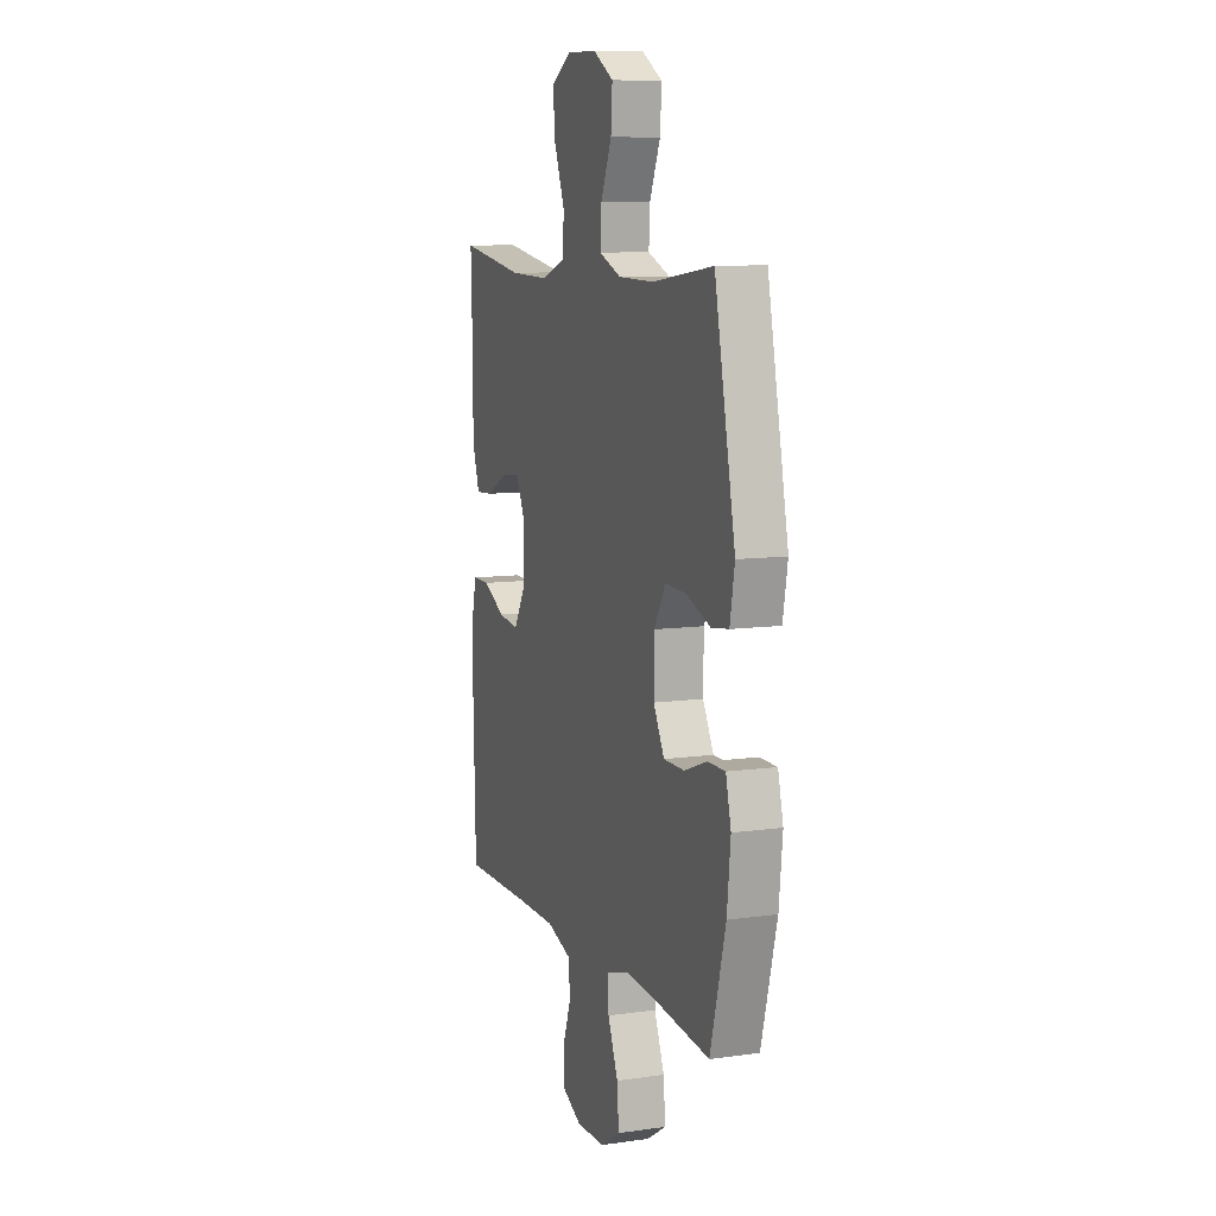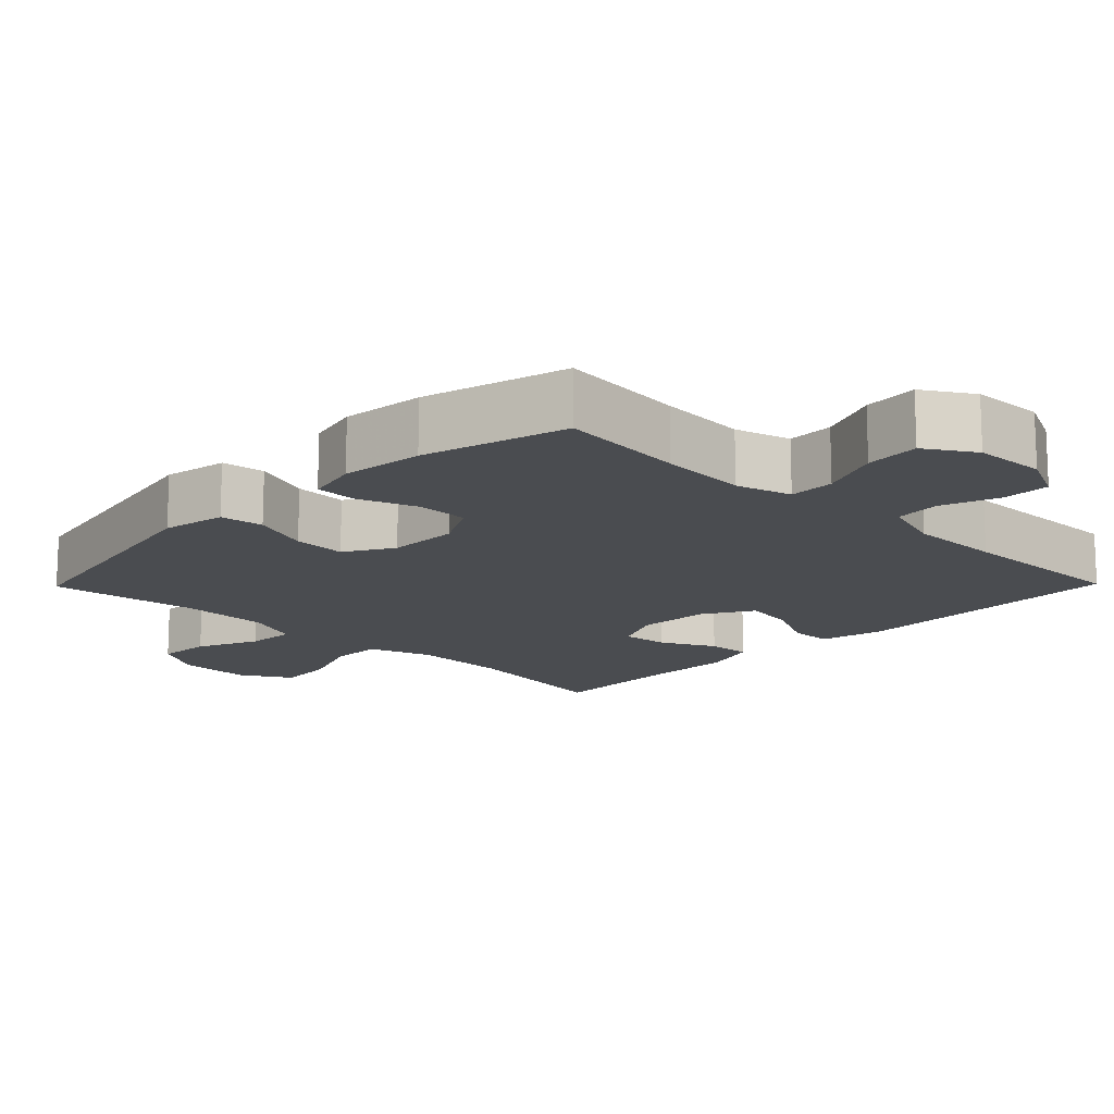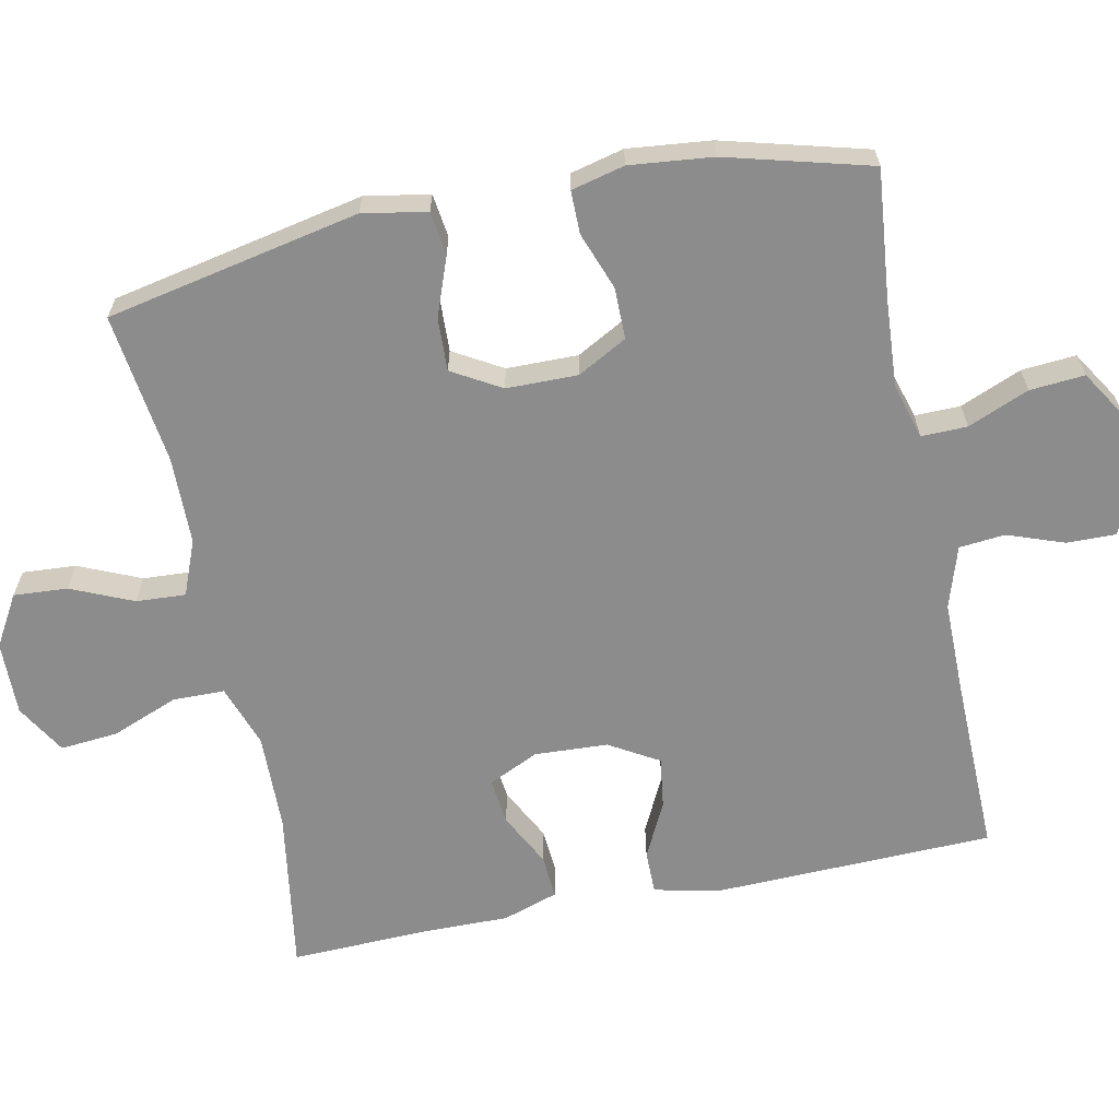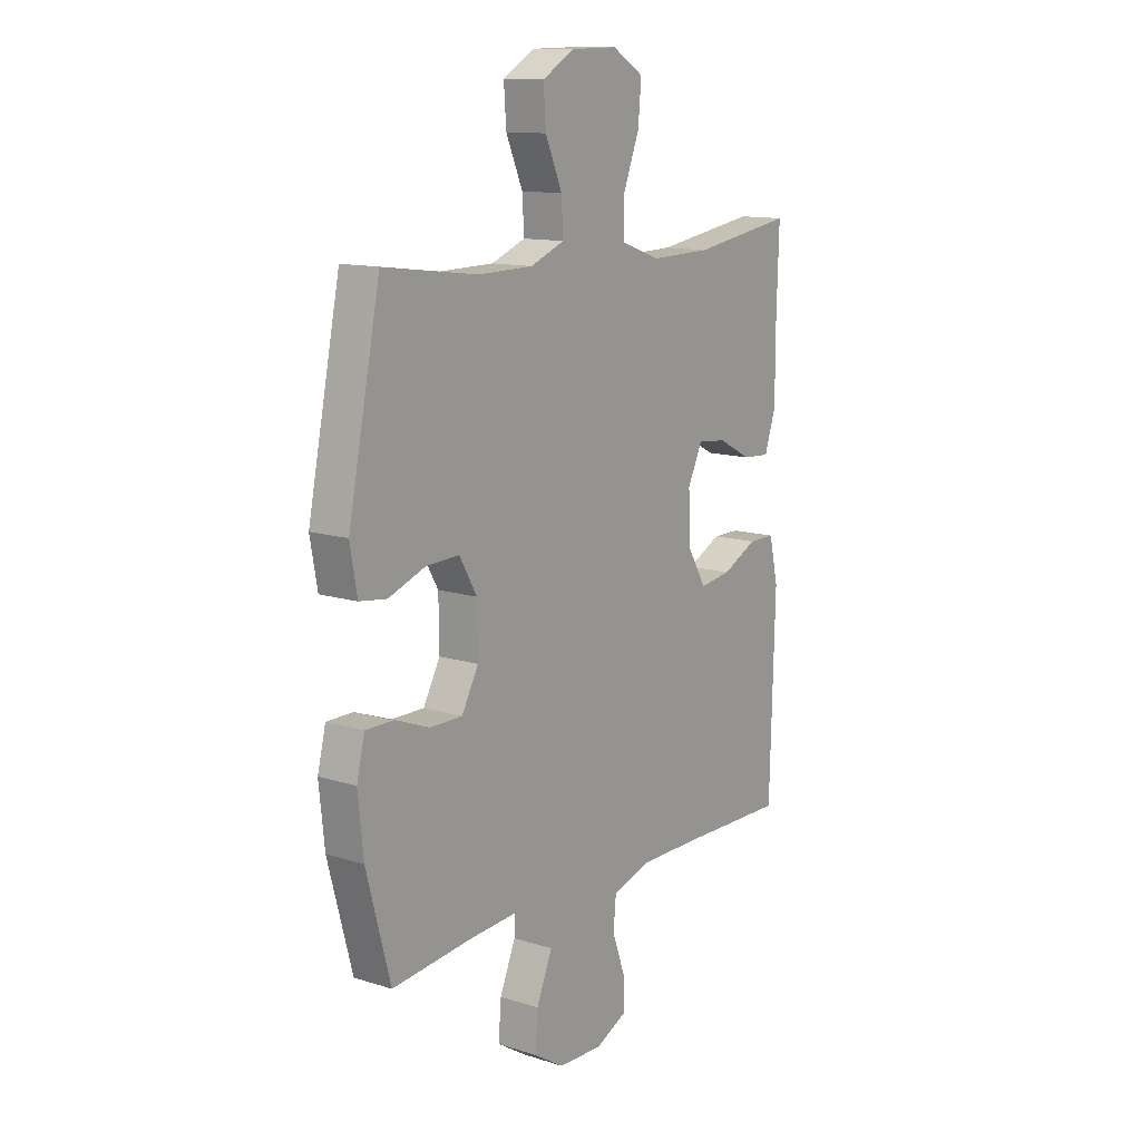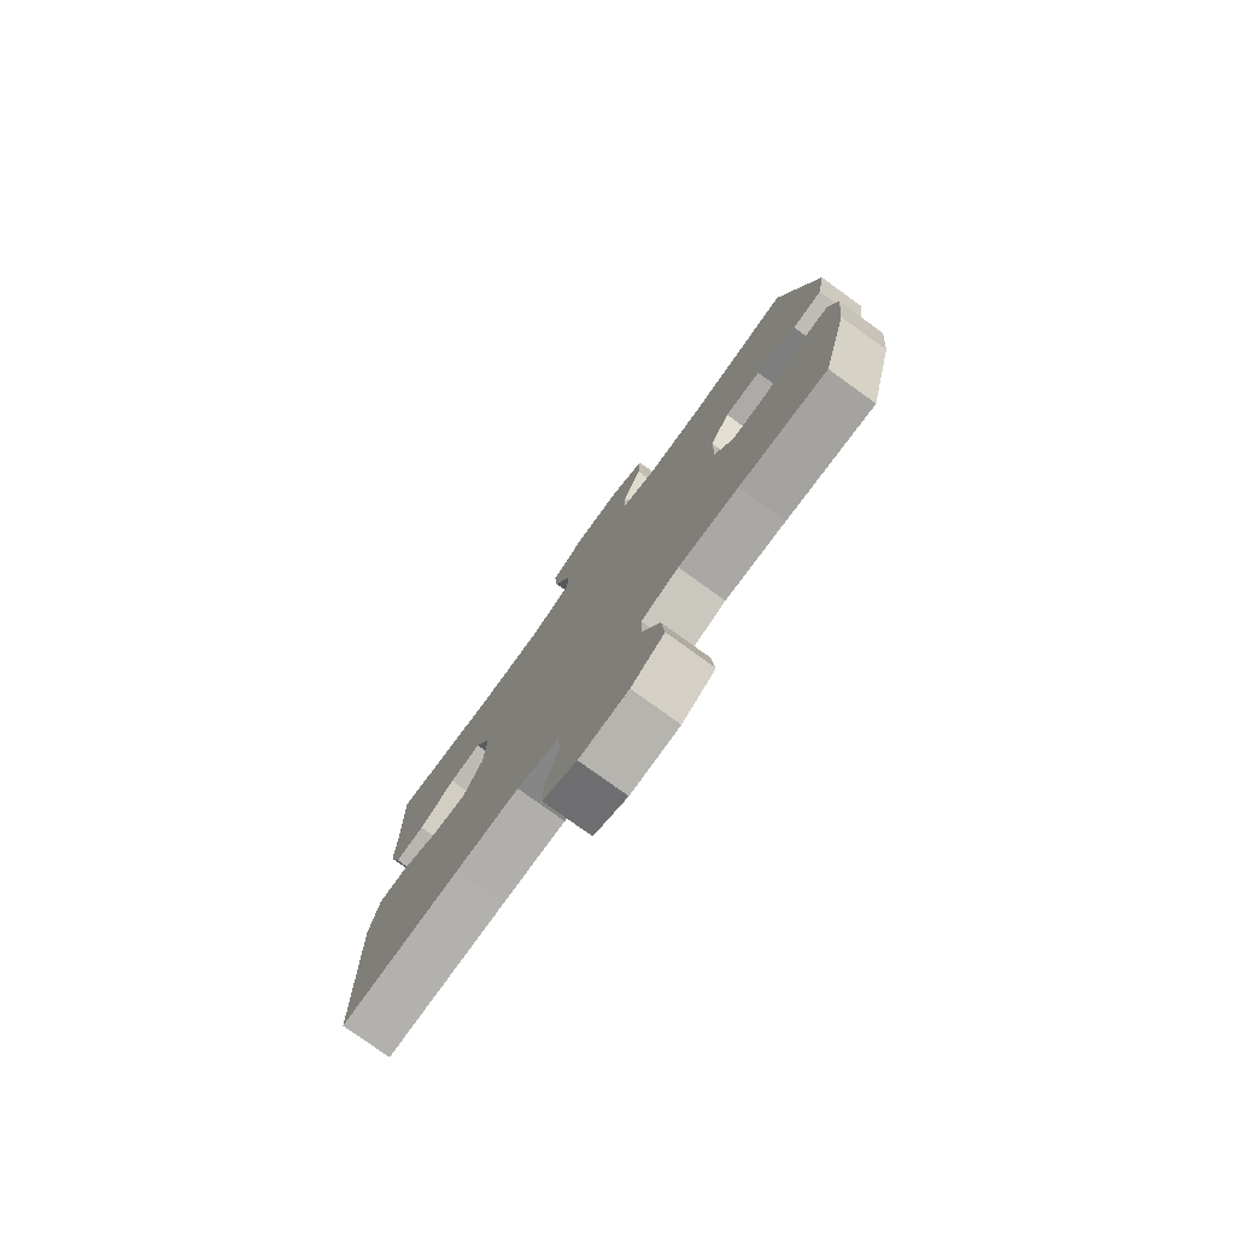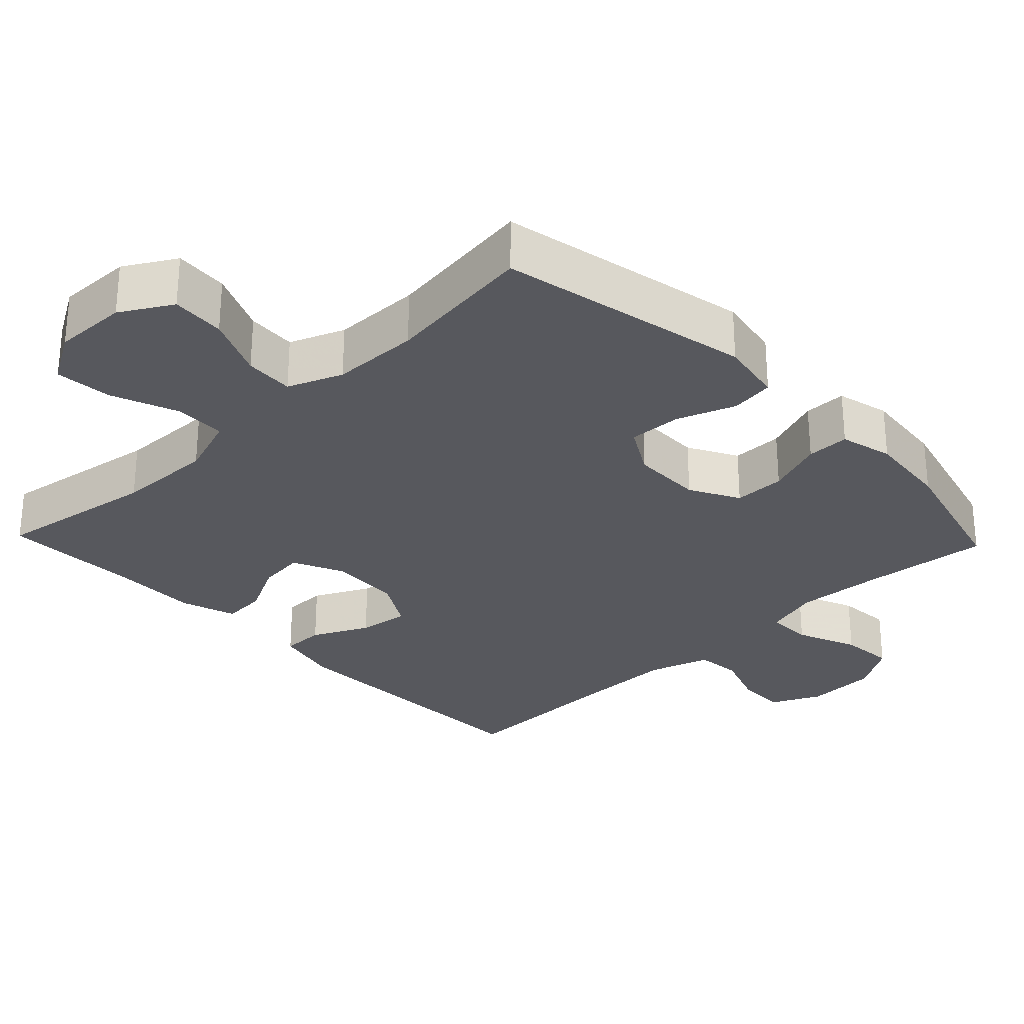
<metadata>
{"format":"obj","ext":"obj","renderer":"f3d","projection":"perspective","resolution":1024,"background":"white","views":[{"elev":9.5,"azim":69.9,"up":"+Z"},{"elev":-14.8,"azim":135.6,"up":"+Y"},{"elev":-64.2,"azim":101.6,"up":"+Y"},{"elev":12.7,"azim":126.0,"up":"+Z"},{"elev":-78.3,"azim":54.2,"up":"+Z"},{"elev":-28.9,"azim":43.7,"up":"+Y"}]}
</metadata>
<code>
v -0.5 0.07 -0.5
v -0.511 0.07 -0.113
v -0.491 0.07 -0.025
v -0.432 0.07 -0.025
v -0.355 0.07 -0.063
v -0.285 0.07 -0.073
v -0.245 0.07 -0.005
v -0.24 0.07 0.095
v -0.272 0.07 0.164
v -0.336 0.07 0.157
v -0.41 0.07 0.119
v -0.47 0.07 0.115
v -0.495 0.07 0.191
v -0.494 0.07 0.313
v -0.5 0.07 0.5
v -0.277 0.07 0.465
v -0.143 0.07 0.462
v -0.057 0.07 0.492
v -0.056 0.07 0.563
v -0.092 0.07 0.655
v -0.099 0.07 0.734
v -0.03 0.07 0.775
v 0.072 0.07 0.773
v 0.142 0.07 0.732
v 0.137 0.07 0.658
v 0.1 0.07 0.573
v 0.096 0.07 0.505
v 0.171 0.07 0.475
v 0.292 0.07 0.473
v 0.5 0.07 0.5
v 0.571 0.07 0.152
v 0.555 0.07 0.064
v 0.495 0.07 0.056
v 0.414 0.07 0.086
v 0.341 0.07 0.089
v 0.302 0.07 0.022
v 0.301 0.07 -0.076
v 0.338 0.07 -0.144
v 0.409 0.07 -0.144
v 0.488 0.07 -0.115
v 0.547 0.07 -0.115
v 0.565 0.07 -0.188
v 0.553 0.07 -0.302
v 0.5 0.07 -0.5
v 0.324 0.07 -0.482
v 0.203 0.07 -0.474
v 0.127 0.07 -0.496
v 0.128 0.07 -0.559
v 0.163 0.07 -0.643
v 0.169 0.07 -0.718
v 0.102 0.07 -0.76
v 0.003 0.07 -0.764
v -0.066 0.07 -0.731
v -0.065 0.07 -0.664
v -0.037 0.07 -0.586
v -0.043 0.07 -0.523
v -0.128 0.07 -0.496
v -0.257 0.07 -0.496
v -0.5 0 -0.5
v -0.511 0 -0.113
v -0.491 0 -0.025
v -0.432 0 -0.025
v -0.355 0 -0.063
v -0.285 0 -0.073
v -0.245 0 -0.005
v -0.24 0 0.095
v -0.272 0 0.164
v -0.336 0 0.157
v -0.41 0 0.119
v -0.47 0 0.115
v -0.495 0 0.191
v -0.494 0 0.313
v -0.5 0 0.5
v -0.277 0 0.465
v -0.143 0 0.462
v -0.057 0 0.492
v -0.056 0 0.563
v -0.092 0 0.655
v -0.099 0 0.734
v -0.03 0 0.775
v 0.072 0 0.773
v 0.142 0 0.732
v 0.137 0 0.658
v 0.1 0 0.573
v 0.096 0 0.505
v 0.171 0 0.475
v 0.292 0 0.473
v 0.5 0 0.5
v 0.571 0 0.152
v 0.555 0 0.064
v 0.495 0 0.056
v 0.414 0 0.086
v 0.341 0 0.089
v 0.302 0 0.022
v 0.301 0 -0.076
v 0.338 0 -0.144
v 0.409 0 -0.144
v 0.488 0 -0.115
v 0.547 0 -0.115
v 0.565 0 -0.188
v 0.553 0 -0.302
v 0.5 0 -0.5
v 0.324 0 -0.482
v 0.203 0 -0.474
v 0.127 0 -0.496
v 0.128 0 -0.559
v 0.163 0 -0.643
v 0.169 0 -0.718
v 0.102 0 -0.76
v 0.003 0 -0.764
v -0.066 0 -0.731
v -0.065 0 -0.664
v -0.037 0 -0.586
v -0.043 0 -0.523
v -0.128 0 -0.496
v -0.257 0 -0.496
f 53 54 55
f 52 53 55
f 51 52 55
f 50 51 55
f 49 50 55
f 48 49 55
f 47 48 55 56
f 46 47 56 57
f 43 44 45
f 42 43 45
f 41 42 45
f 40 41 45
f 39 40 45
f 38 39 45 46
f 46 57 58
f 38 46 58
f 37 38 58
f 32 33 34
f 31 32 34
f 30 31 34
f 29 30 34
f 28 29 34 35
f 27 28 35 36
f 24 25 26
f 23 24 26
f 22 23 26
f 21 22 26
f 20 21 26
f 19 20 26
f 18 19 26 27
f 36 37 58
f 27 36 58
f 18 27 58
f 17 18 58
f 12 13 14
f 11 12 14
f 10 11 14
f 14 15 16
f 10 14 16
f 9 10 16
f 3 4 5
f 2 3 5
f 1 2 5
f 58 1 5
f 58 5 6
f 8 9 16 17
f 7 8 17 58
f 6 7 58
f 113 112 111
f 113 111 110
f 113 110 109
f 113 109 108
f 113 108 107
f 113 107 106
f 114 113 106 105
f 115 114 105 104
f 103 102 101
f 103 101 100
f 103 100 99
f 103 99 98
f 103 98 97
f 104 103 97 96
f 116 115 104
f 116 104 96
f 116 96 95
f 92 91 90
f 92 90 89
f 92 89 88
f 92 88 87
f 93 92 87 86
f 94 93 86 85
f 84 83 82
f 84 82 81
f 84 81 80
f 84 80 79
f 84 79 78
f 84 78 77
f 85 84 77 76
f 116 95 94
f 116 94 85
f 116 85 76
f 116 76 75
f 72 71 70
f 72 70 69
f 72 69 68
f 74 73 72
f 74 72 68
f 74 68 67
f 63 62 61
f 63 61 60
f 63 60 59
f 63 59 116
f 64 63 116
f 75 74 67 66
f 116 75 66 65
f 116 65 64
f 1 59 60 2
f 2 60 61 3
f 3 61 62 4
f 4 62 63 5
f 5 63 64 6
f 6 64 65 7
f 7 65 66 8
f 8 66 67 9
f 9 67 68 10
f 10 68 69 11
f 11 69 70 12
f 12 70 71 13
f 13 71 72 14
f 14 72 73 15
f 15 73 74 16
f 16 74 75 17
f 17 75 76 18
f 18 76 77 19
f 19 77 78 20
f 20 78 79 21
f 21 79 80 22
f 22 80 81 23
f 23 81 82 24
f 24 82 83 25
f 25 83 84 26
f 26 84 85 27
f 27 85 86 28
f 28 86 87 29
f 29 87 88 30
f 30 88 89 31
f 31 89 90 32
f 32 90 91 33
f 33 91 92 34
f 34 92 93 35
f 35 93 94 36
f 36 94 95 37
f 37 95 96 38
f 38 96 97 39
f 39 97 98 40
f 40 98 99 41
f 41 99 100 42
f 42 100 101 43
f 43 101 102 44
f 44 102 103 45
f 45 103 104 46
f 46 104 105 47
f 47 105 106 48
f 48 106 107 49
f 49 107 108 50
f 50 108 109 51
f 51 109 110 52
f 52 110 111 53
f 53 111 112 54
f 54 112 113 55
f 55 113 114 56
f 56 114 115 57
f 57 115 116 58
f 58 116 59 1

</code>
